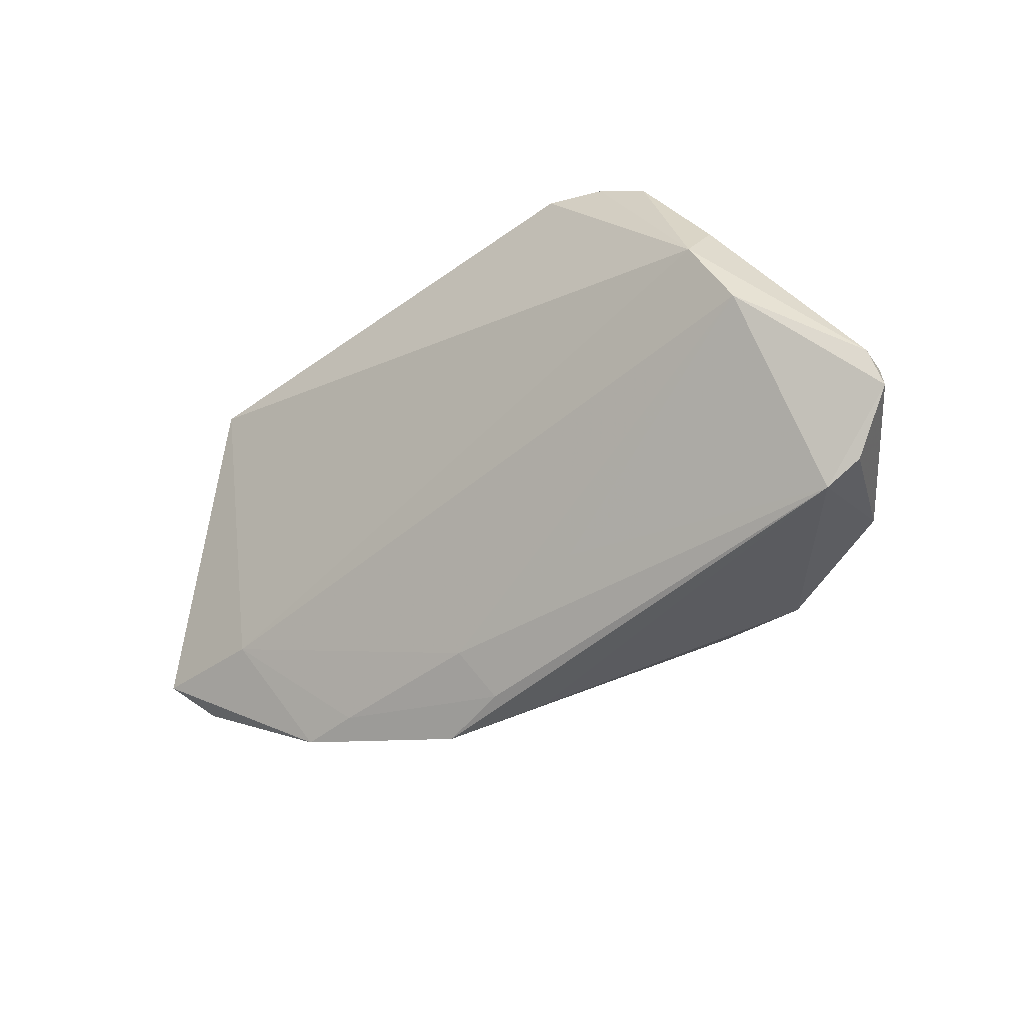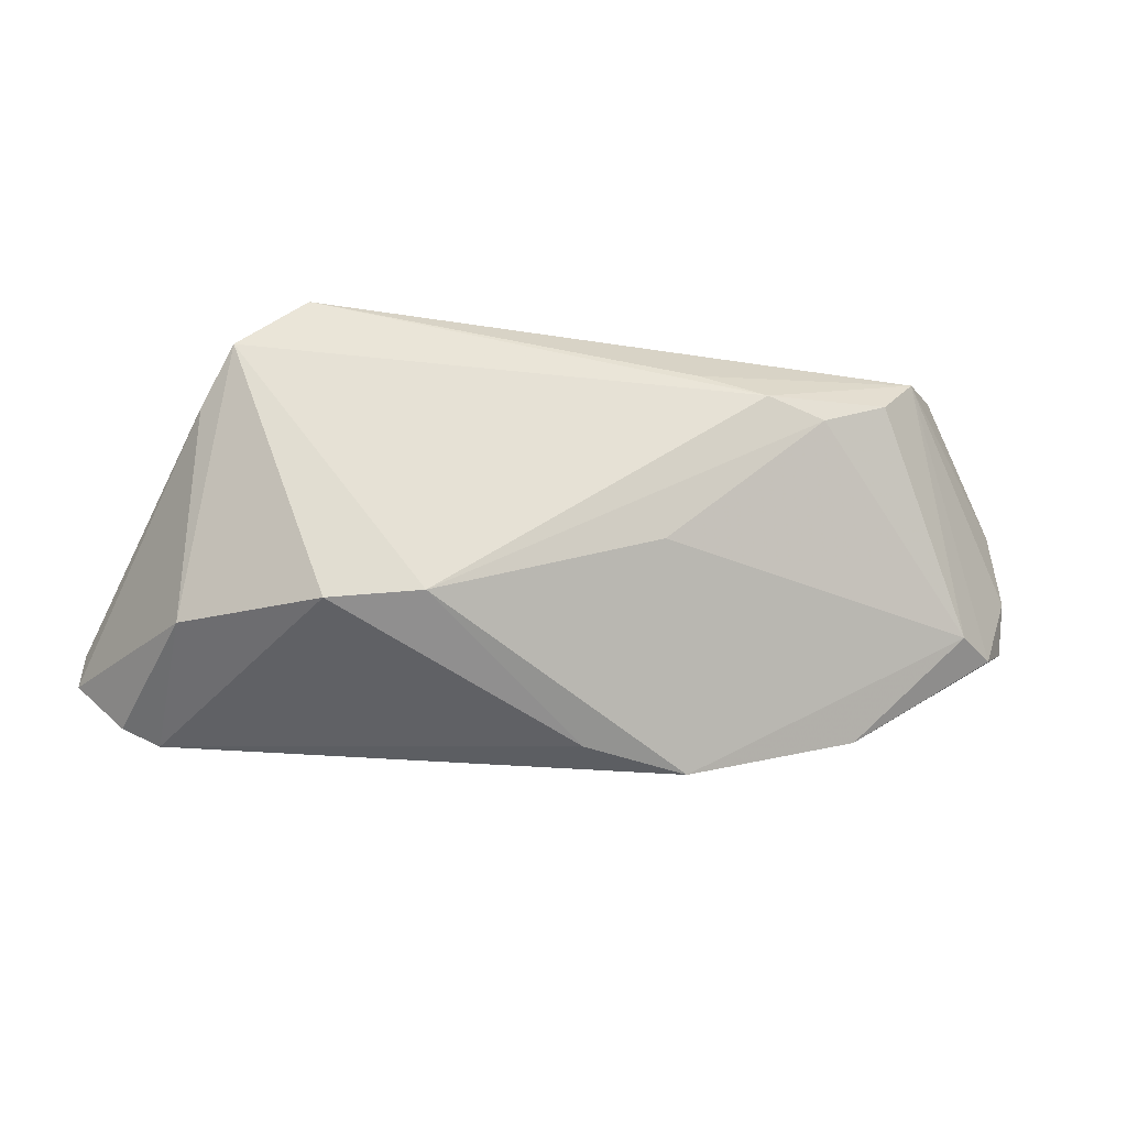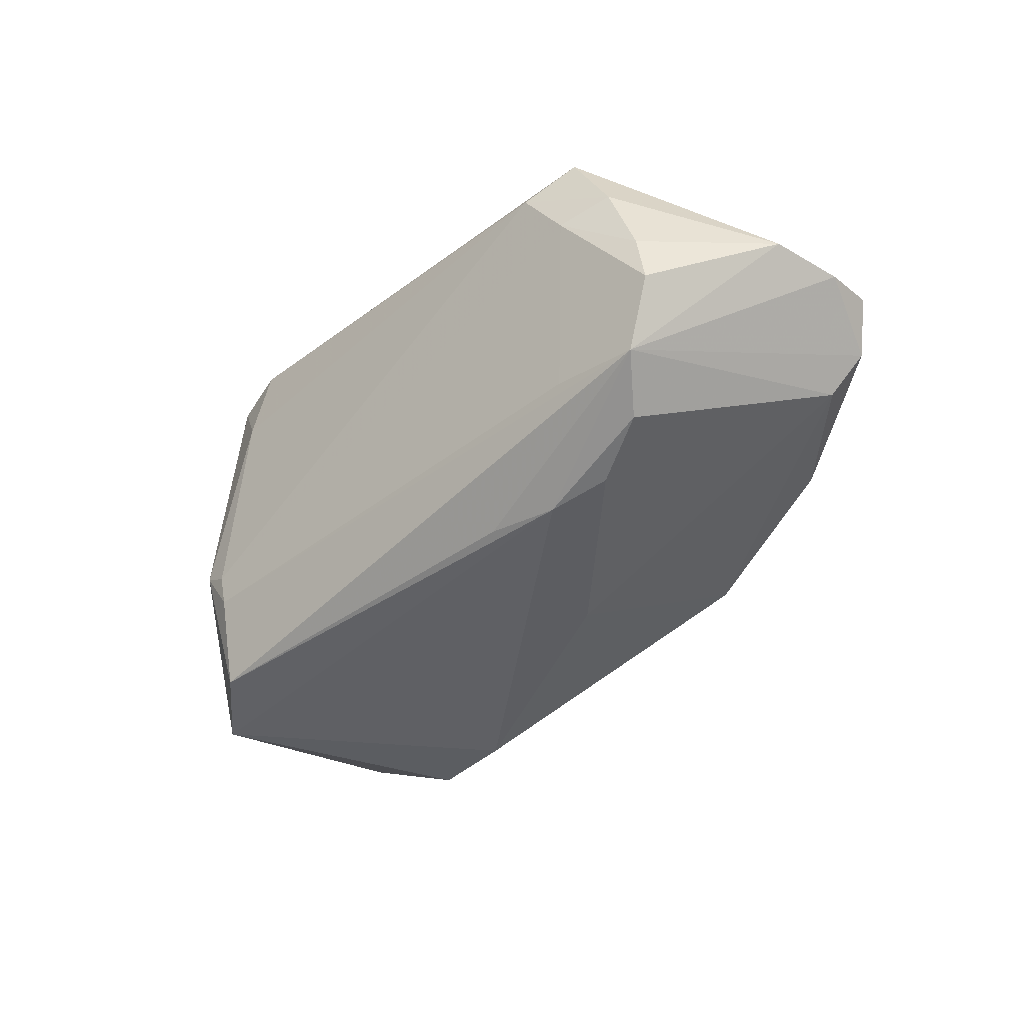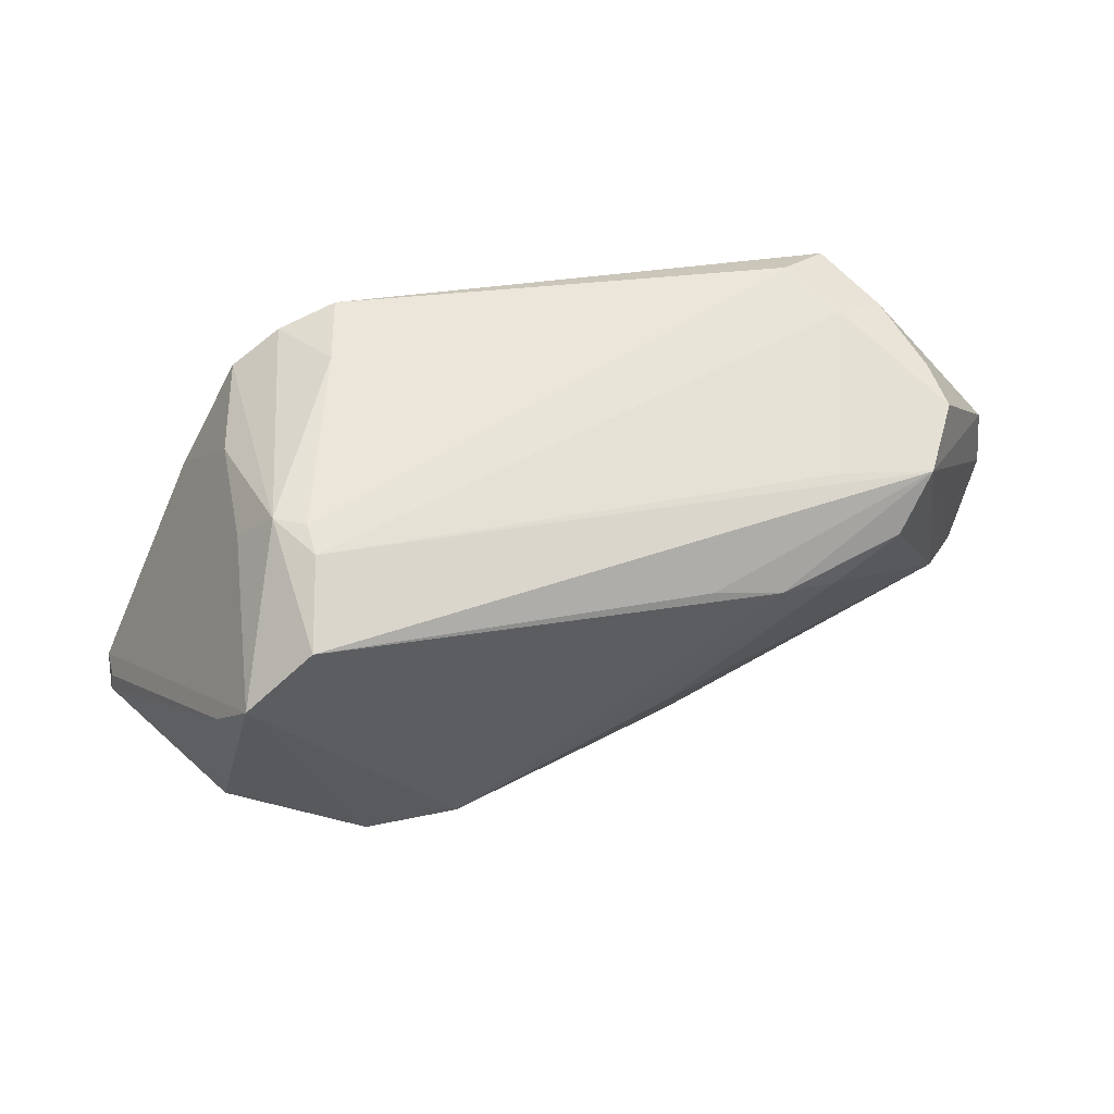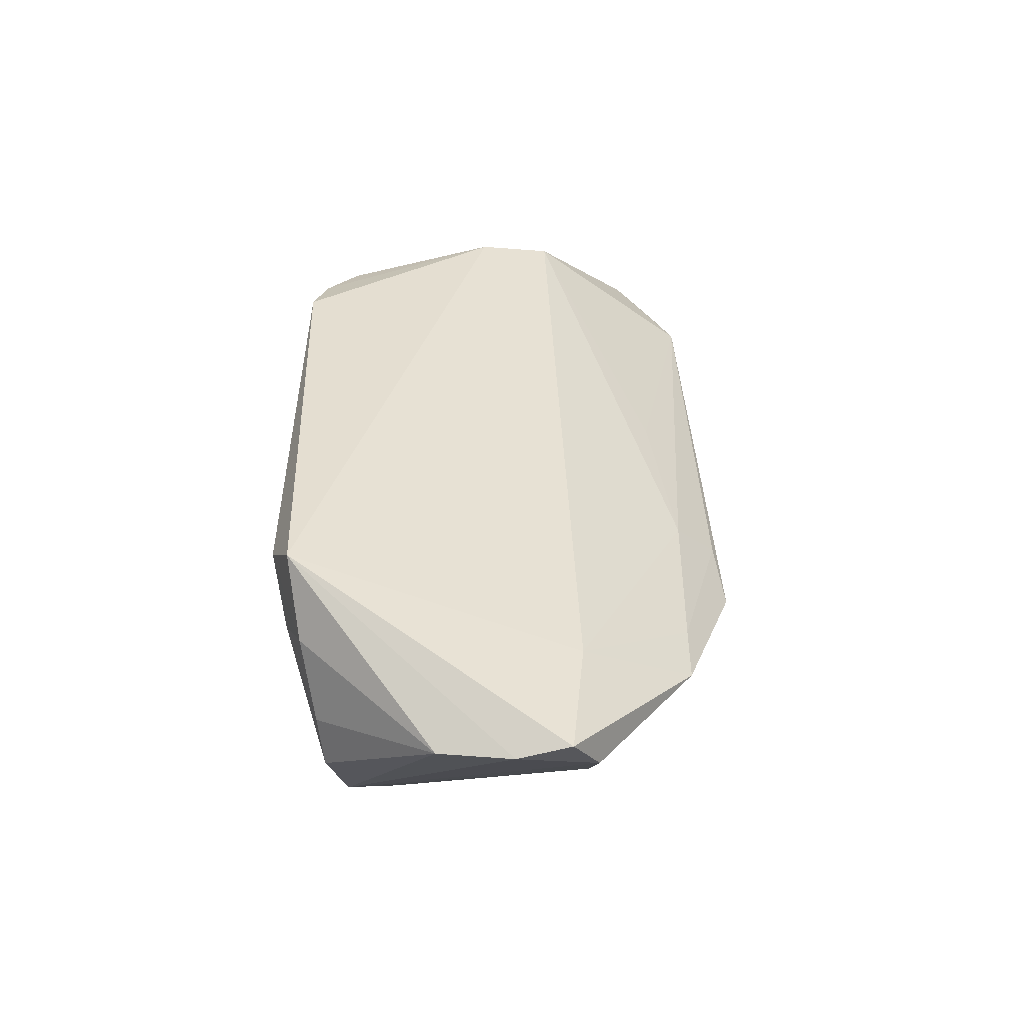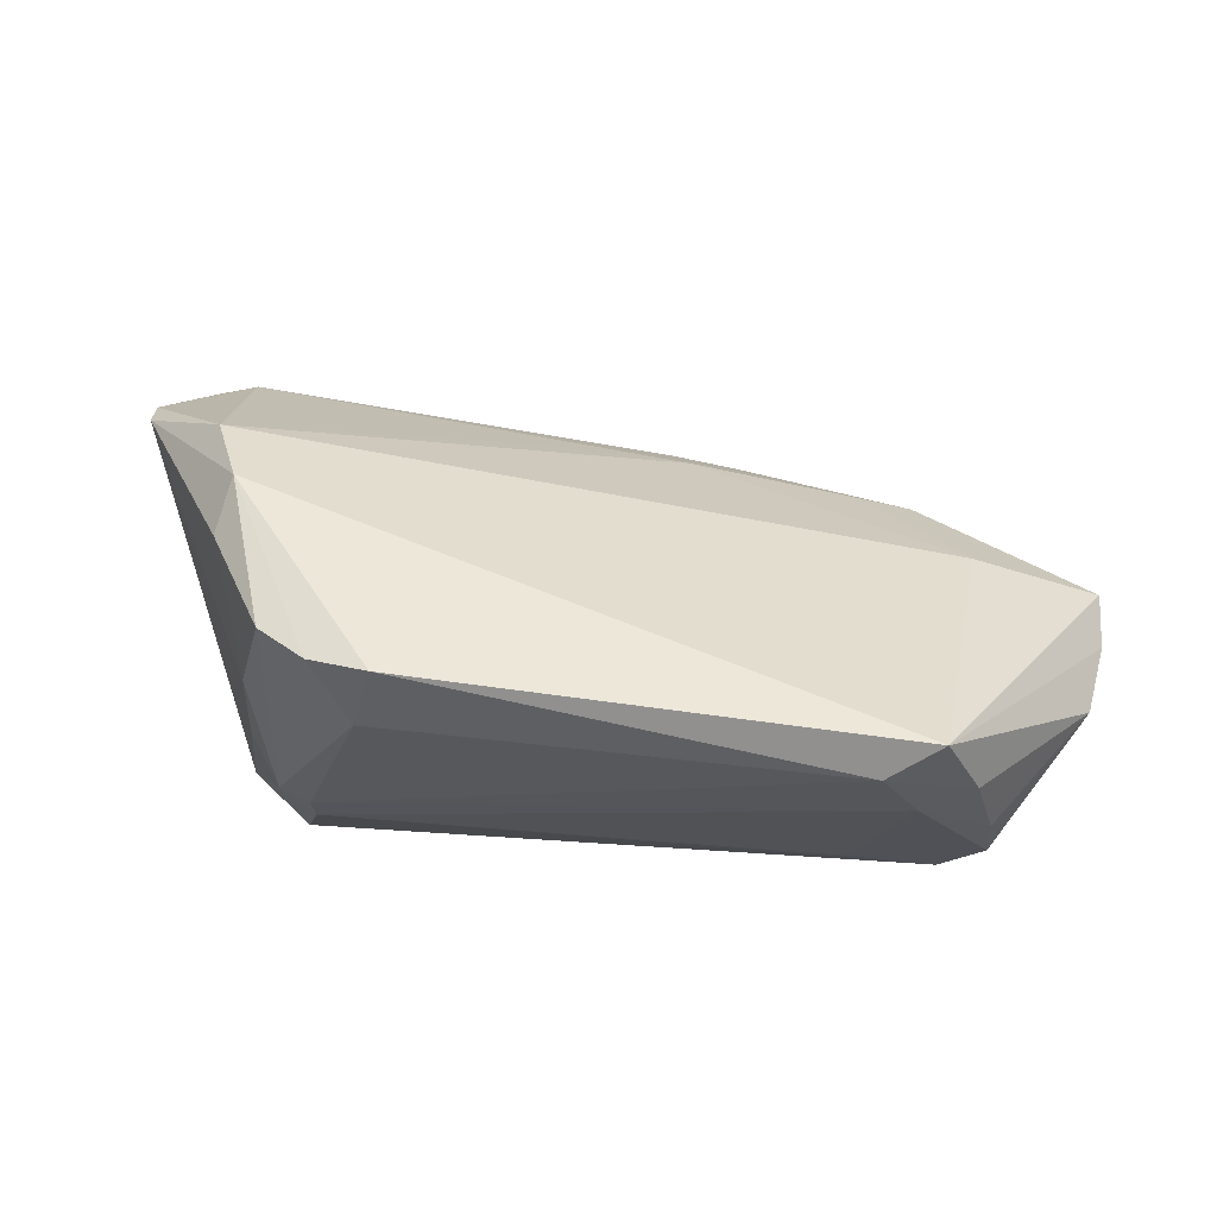
<metadata>
{"format":"obj","ext":"obj","renderer":"f3d","projection":"perspective","resolution":1024,"background":"white","views":[{"elev":-44.3,"azim":33.5,"up":"+Y"},{"elev":-25.6,"azim":169.9,"up":"+Y"},{"elev":-44.3,"azim":-134.1,"up":"+Z"},{"elev":50.1,"azim":164.0,"up":"+Y"},{"elev":30.4,"azim":-89.9,"up":"+Z"},{"elev":52.1,"azim":-172.8,"up":"+Z"}]}
</metadata>
<code>
v -0.06448 -0.01125 0.004423
v -0.06499 -0.004298 0.00289
v -0.06351 0.005424 0.002573
v -0.04851 -0.01281 0.007207
v 0.05648 -0.02197 0.01068
v 0.009096 -0.02415 0.008096
v -0.0477 0.01786 -0.01524
v -0.01852 -0.03446 -0.004886
v 0.04345 -0.00895 0.02329
v 0.03223 0.02092 0.02372
v 0.0406 0.007034 0.02194
v -0.03859 0.027 0.0154
v 0.01816 0.02651 0.02546
v 0.04038 0.01043 -0.02253
v 0.02072 0.027 0.01544
v -0.04124 -0.02754 -0.001646
v -0.01721 0.01229 -0.02194
v -0.05287 0.02012 -0.007187
v 0.01625 -0.02022 -0.02253
v 0.03247 0.02323 -0.00512
v -0.03364 0.007954 -0.02118
v -0.026 0.01001 -0.02253
v 0.0504 -0.0285 0.007127
v -0.01291 -0.009959 -0.02025
v -0.05571 -0.01363 -0.005788
v -0.04333 0.02521 0.007446
v -0.03645 0.01904 -0.01346
v -0.03323 -0.02752 -0.0001753
v 0.03166 0.01775 -0.02195
v -0.04984 0.02277 0.009697
v -0.06064 -0.01464 -0.001054
v 0.04563 -0.03065 0.00689
v 0.05586 -0.01814 0.009776
v -0.005047 -0.03262 -0.007521
v 0.028 -0.02151 -0.02108
v 0.04458 -0.02152 -0.01083
v -0.04246 0.01194 -0.01912
v -0.05248 0.02096 -0.0006034
v 0.03574 0.01938 0.01106
v -0.01197 -0.02772 0.00313
v 0.02551 -0.0254 -0.01305
v -0.009308 -0.03315 -0.001824
v 0.02581 0.02496 0.02435
v 0.02869 0.02258 -0.01148
v 0.05581 -0.01753 0.0131
v 0.02879 0.02349 -0.007411
v 0.03916 0.0007326 0.02583
v -0.04532 0.02423 0.0195
v 0.03671 0.01789 -0.001917
v 0.04374 0.003949 -0.01767
f 5 9 32
f 36 32 35
f 34 32 8
f 9 4 40
f 8 24 19
f 35 34 19
f 19 34 8
f 5 32 23
f 23 36 5
f 32 36 23
f 14 36 35
f 35 19 14
f 44 29 7
f 2 48 3
f 3 7 2
f 18 7 3
f 12 48 13
f 1 48 2
f 1 4 48
f 13 43 15
f 46 12 15
f 15 12 13
f 45 14 49
f 45 9 5
f 9 45 47
f 13 48 47
f 47 43 13
f 10 43 47
f 47 4 9
f 48 4 47
f 35 32 41
f 41 34 35
f 32 34 41
f 8 32 42
f 32 40 42
f 6 32 9
f 9 40 6
f 6 40 32
f 37 7 22
f 29 14 22
f 22 14 19
f 5 36 50
f 36 14 50
f 14 45 50
f 27 7 18
f 44 7 27
f 30 3 48
f 48 12 30
f 46 44 26
f 26 12 46
f 26 27 18
f 44 27 26
f 26 30 12
f 31 1 2
f 2 7 31
f 46 15 20
f 20 15 43
f 20 44 46
f 20 43 10
f 20 29 44
f 20 14 29
f 49 14 20
f 39 45 49
f 39 20 10
f 49 20 39
f 21 19 24
f 21 22 19
f 37 22 21
f 17 7 29
f 29 22 17
f 17 22 7
f 33 45 5
f 5 50 33
f 33 50 45
f 38 26 18
f 30 26 38
f 18 3 38
f 3 30 38
f 4 1 16
f 1 31 16
f 37 21 25
f 25 7 37
f 25 31 7
f 25 21 24
f 25 16 31
f 25 24 8
f 8 16 25
f 11 39 10
f 45 39 11
f 10 47 11
f 11 47 45
f 28 40 4
f 4 16 28
f 28 42 40
f 8 42 28
f 28 16 8

</code>
